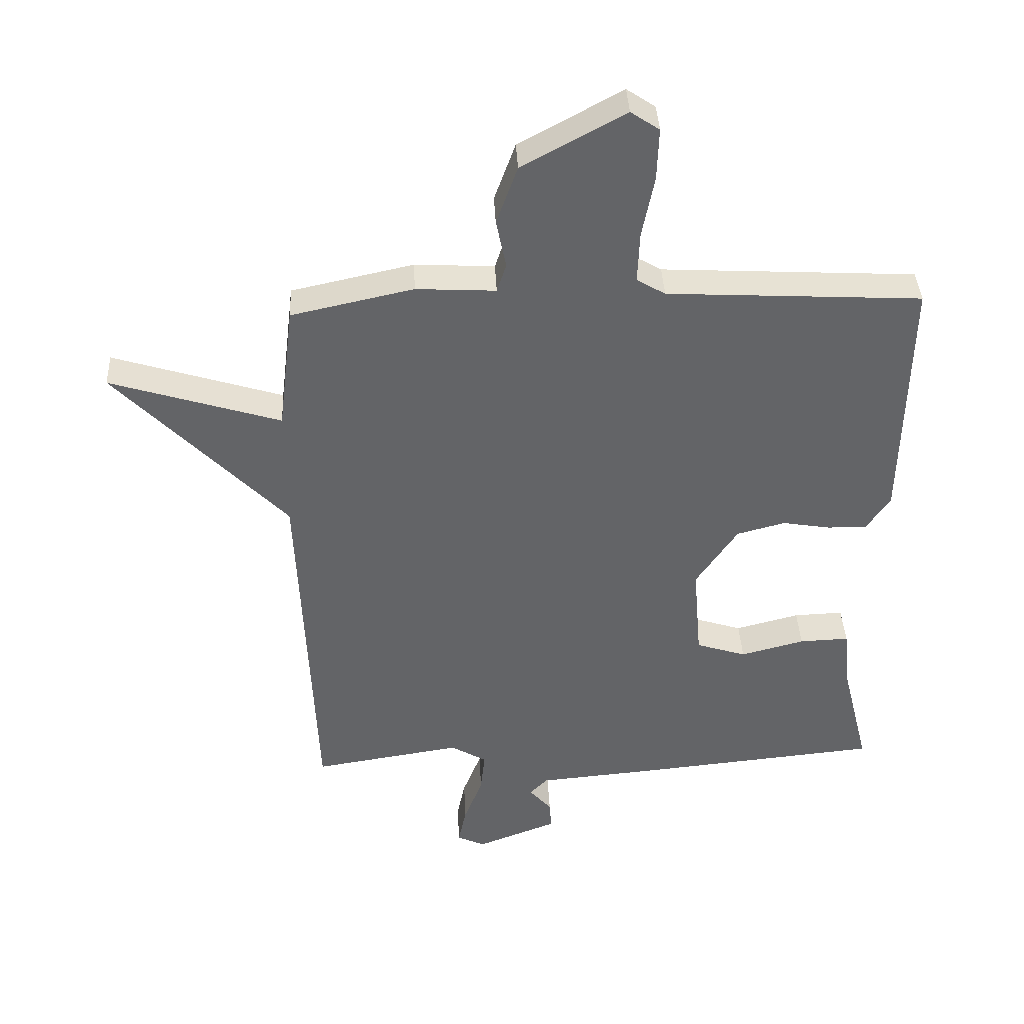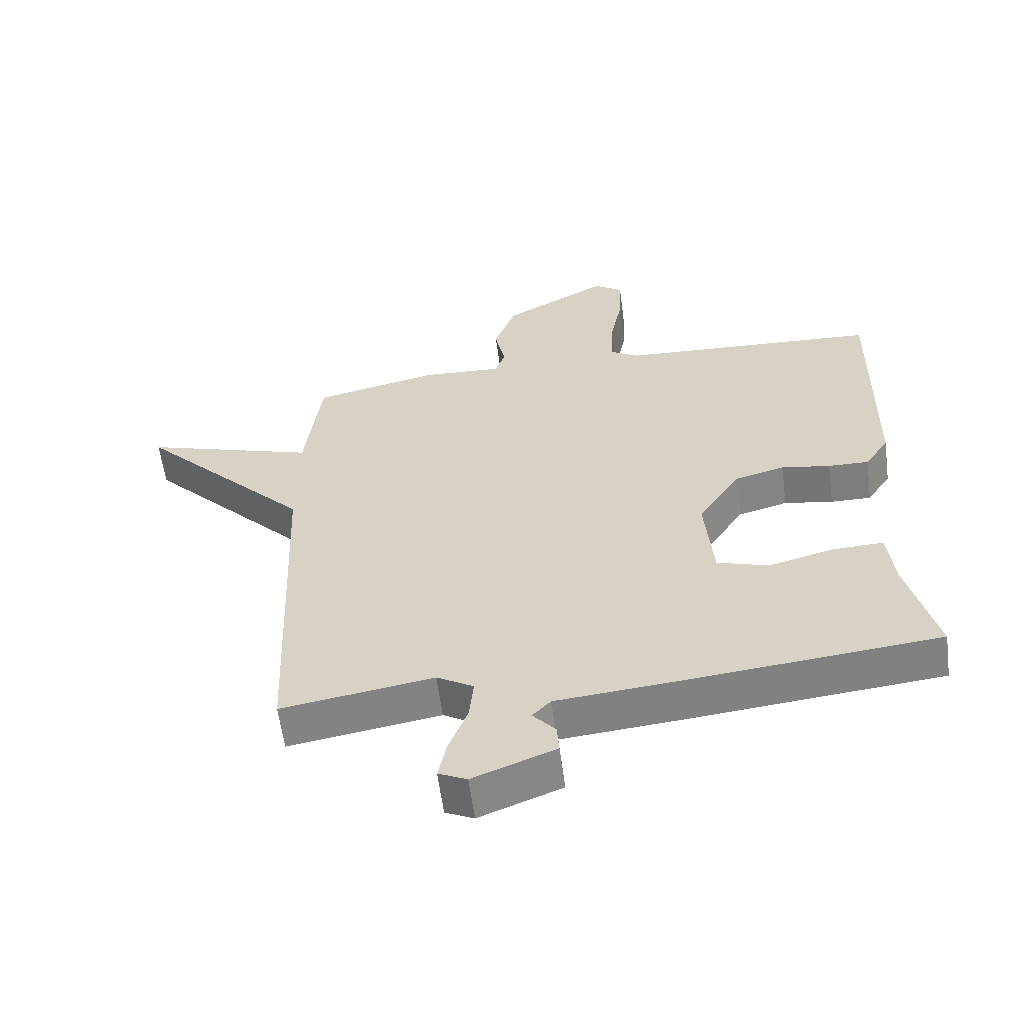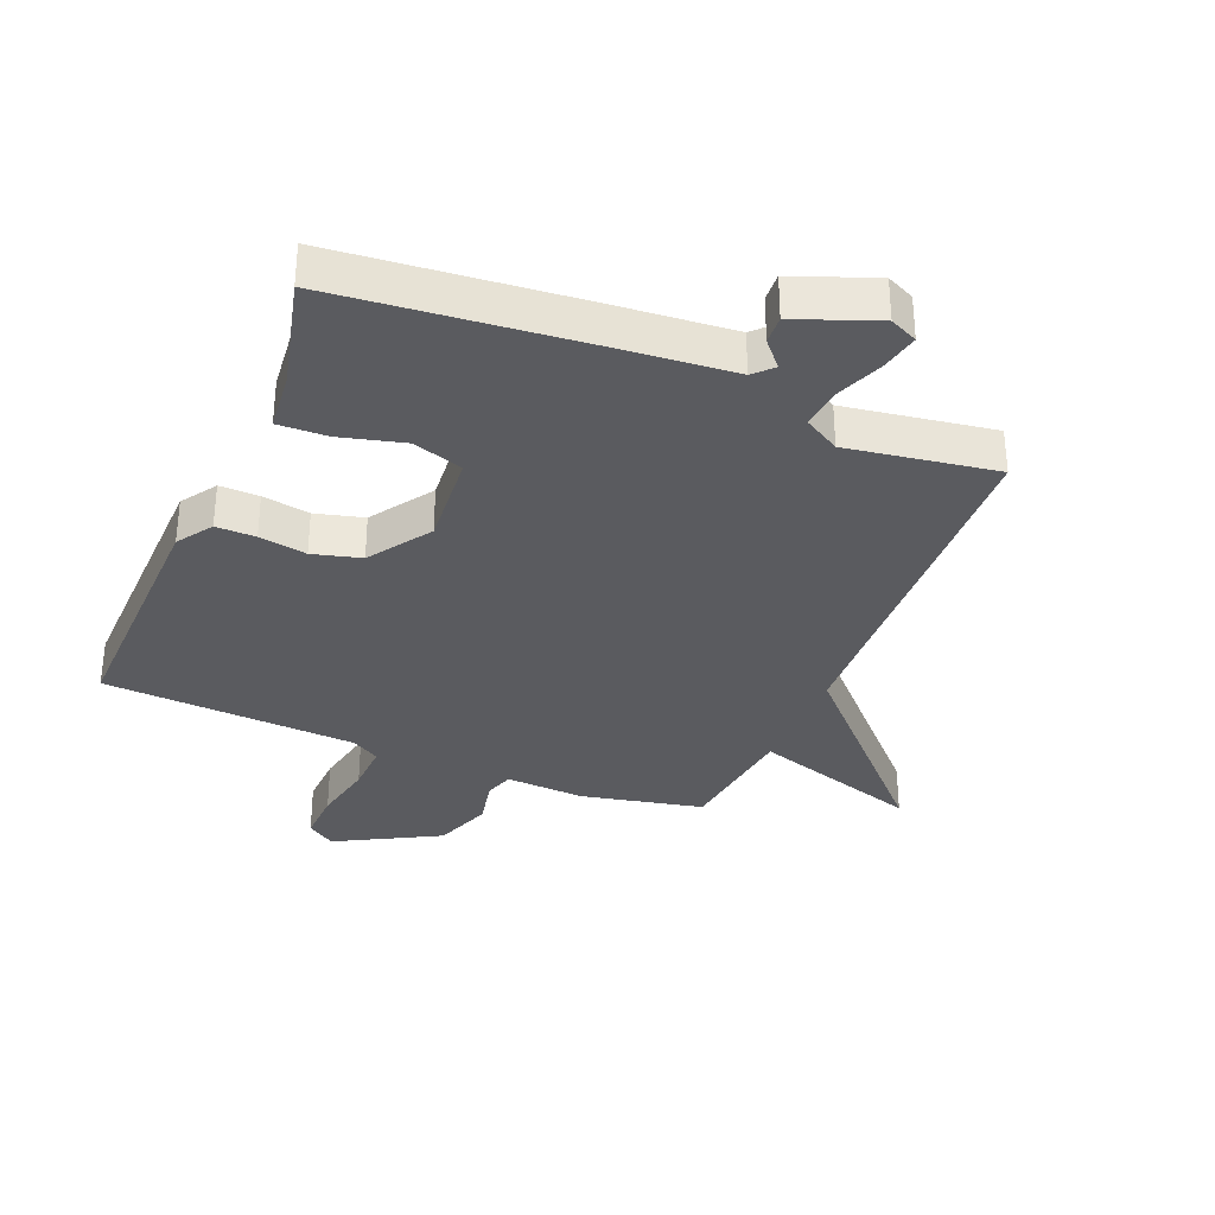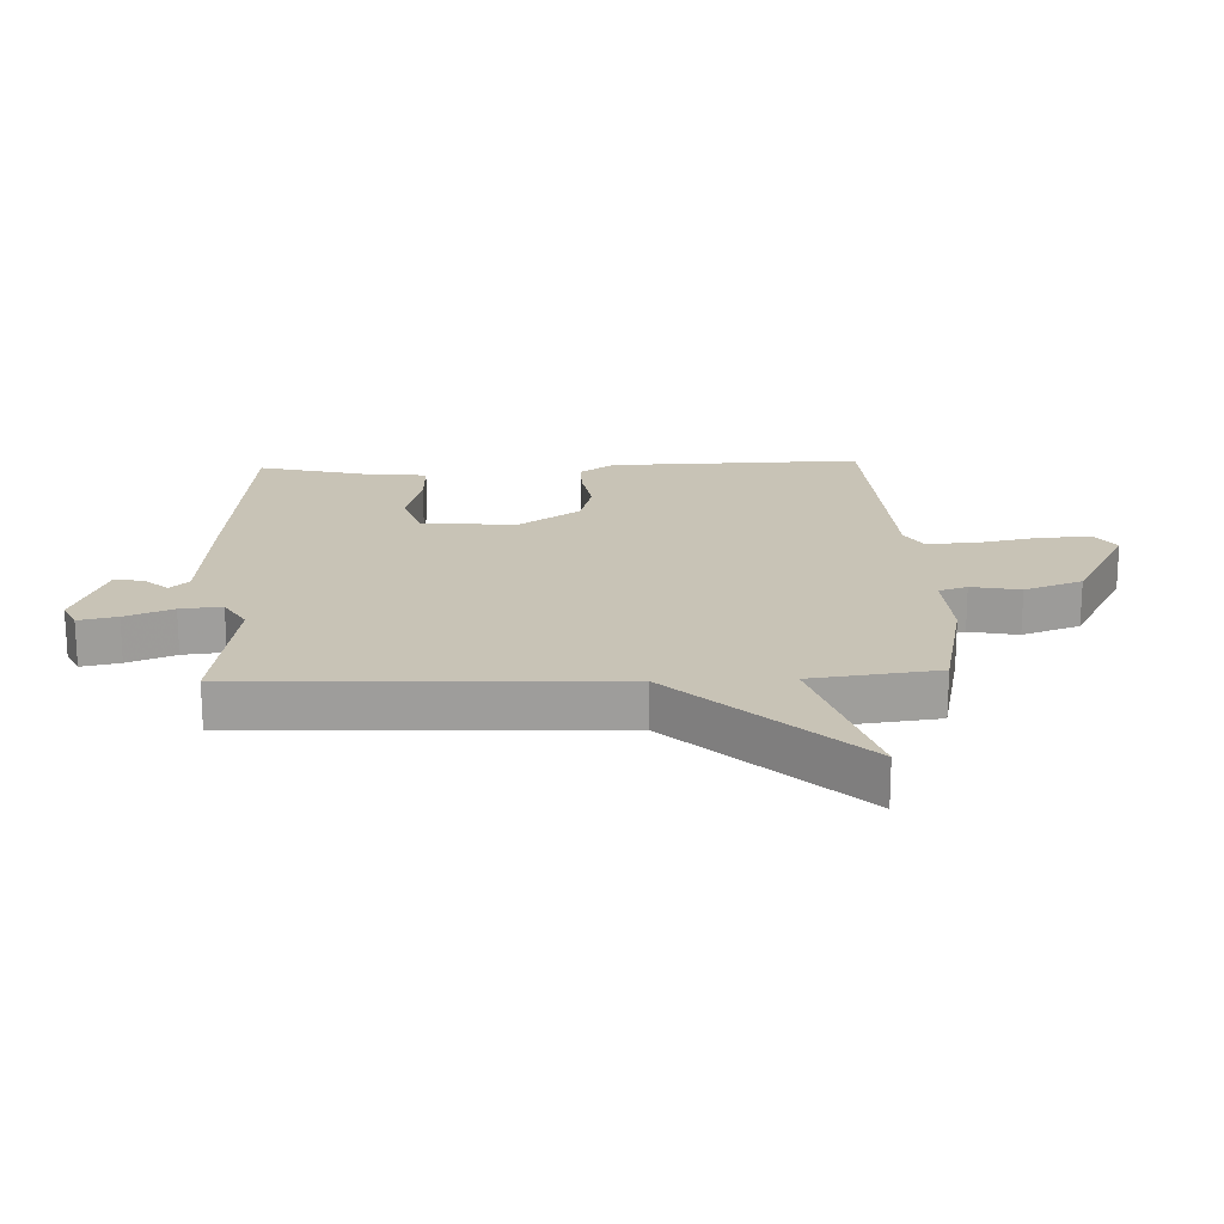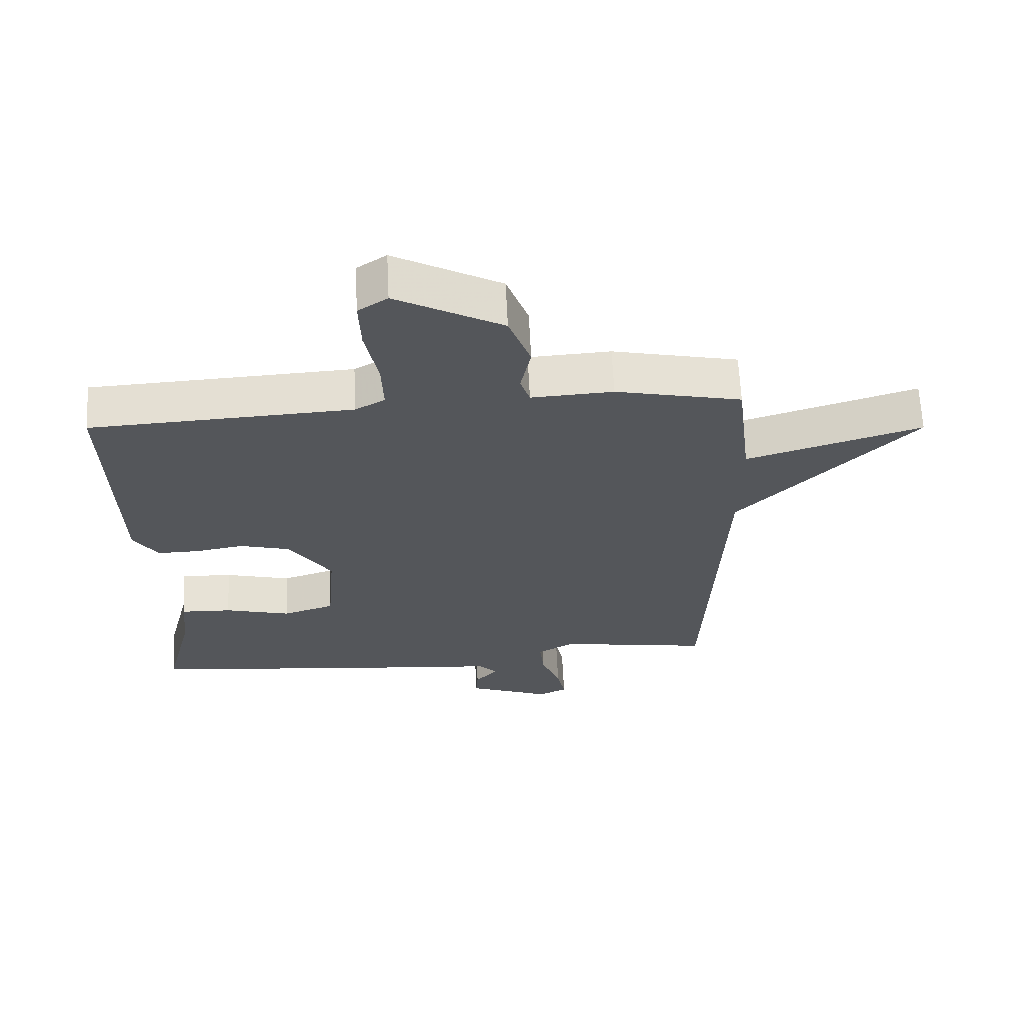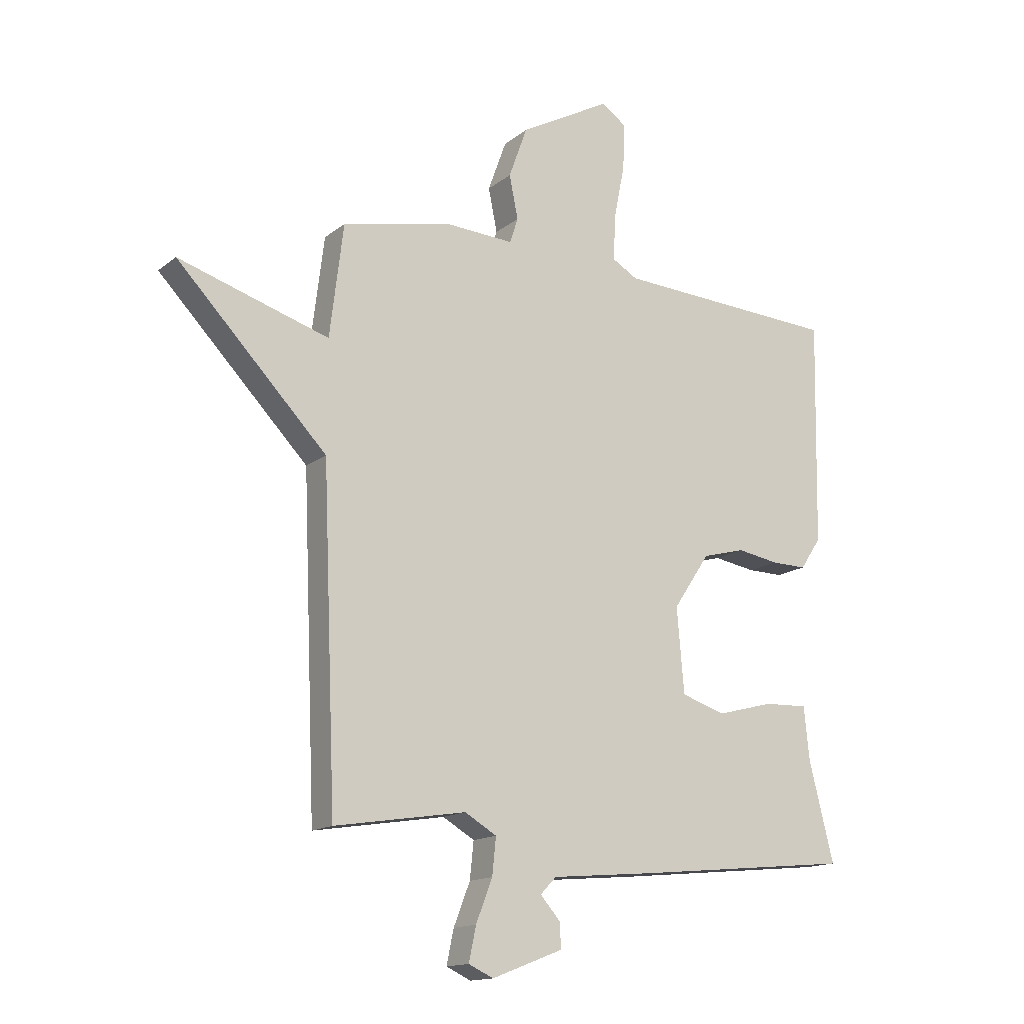
<metadata>
{"format":"obj","ext":"obj","renderer":"f3d","projection":"perspective","resolution":1024,"background":"white","views":[{"elev":39.0,"azim":-2.7,"up":"+Z"},{"elev":-59.4,"azim":7.5,"up":"+Z"},{"elev":-33.4,"azim":157.4,"up":"+Y"},{"elev":19.5,"azim":-92.4,"up":"+Y"},{"elev":64.6,"azim":177.2,"up":"+Z"},{"elev":-14.9,"azim":-32.0,"up":"+Z"}]}
</metadata>
<code>
v 0.5 0.07 -0.5
v 0.106 0.07 -0.539
v -0.087 0.07 -0.556
v -0.116 0.07 -0.586
v -0.08 0.07 -0.627
v -0.077 0.07 -0.673
v -0.207 0.07 -0.723
v -0.252 0.07 -0.702
v -0.239 0.07 -0.64
v -0.209 0.07 -0.563
v -0.202 0.07 -0.496
v -0.26 0.07 -0.462
v -0.5 0.07 -0.5
v -0.525 0.07 0.095
v -0.799 0.07 0.38
v -0.525 0.07 0.295
v -0.5 0.07 0.5
v -0.303 0.07 0.543
v -0.175 0.07 0.536
v -0.16 0.07 0.582
v -0.176 0.07 0.661
v -0.142 0.07 0.755
v 0.024 0.07 0.846
v 0.07 0.07 0.815
v 0.067 0.07 0.731
v 0.047 0.07 0.63
v 0.044 0.07 0.549
v 0.09 0.07 0.522
v 0.5 0.07 0.5
v 0.492 0.07 0.091
v 0.454 0.07 0.034
v 0.39 0.07 0.035
v 0.313 0.07 0.048
v 0.235 0.07 0.027
v 0.168 0.07 -0.073
v 0.181 0.07 -0.227
v 0.262 0.07 -0.253
v 0.365 0.07 -0.226
v 0.445 0.07 -0.223
v 0.455 0.07 -0.32
v 0.5 0 -0.5
v 0.106 0 -0.539
v -0.087 0 -0.556
v -0.116 0 -0.586
v -0.08 0 -0.627
v -0.077 0 -0.673
v -0.207 0 -0.723
v -0.252 0 -0.702
v -0.239 0 -0.64
v -0.209 0 -0.563
v -0.202 0 -0.496
v -0.26 0 -0.462
v -0.5 0 -0.5
v -0.525 0 0.095
v -0.799 0 0.38
v -0.525 0 0.295
v -0.5 0 0.5
v -0.303 0 0.543
v -0.175 0 0.536
v -0.16 0 0.582
v -0.176 0 0.661
v -0.142 0 0.755
v 0.024 0 0.846
v 0.07 0 0.815
v 0.067 0 0.731
v 0.047 0 0.63
v 0.044 0 0.549
v 0.09 0 0.522
v 0.5 0 0.5
v 0.492 0 0.091
v 0.454 0 0.034
v 0.39 0 0.035
v 0.313 0 0.048
v 0.235 0 0.027
v 0.168 0 -0.073
v 0.181 0 -0.227
v 0.262 0 -0.253
v 0.365 0 -0.226
v 0.445 0 -0.223
v 0.455 0 -0.32
f 37 38 39 40
f 1 2 3
f 40 1 3
f 37 40 3
f 36 37 3
f 35 36 3 4
f 31 32 33
f 30 31 33
f 29 30 33
f 28 29 33
f 27 28 33 34
f 24 25 26
f 23 24 26
f 22 23 26
f 21 22 26
f 20 21 26
f 19 20 26 27
f 16 17 18 19
f 27 34 35
f 19 27 35
f 16 19 35
f 12 13 14
f 11 12 14
f 8 9 10
f 7 8 10
f 6 7 10
f 5 6 10
f 4 5 10
f 4 10 11
f 35 4 11 14
f 14 15 16 35
f 80 79 78 77
f 43 42 41
f 43 41 80
f 43 80 77
f 43 77 76
f 44 43 76 75
f 73 72 71
f 73 71 70
f 73 70 69
f 73 69 68
f 74 73 68 67
f 66 65 64
f 66 64 63
f 66 63 62
f 66 62 61
f 66 61 60
f 67 66 60 59
f 59 58 57 56
f 75 74 67
f 75 67 59
f 75 59 56
f 54 53 52
f 54 52 51
f 50 49 48
f 50 48 47
f 50 47 46
f 50 46 45
f 50 45 44
f 51 50 44
f 54 51 44 75
f 75 56 55 54
f 1 41 42 2
f 2 42 43 3
f 3 43 44 4
f 4 44 45 5
f 5 45 46 6
f 6 46 47 7
f 7 47 48 8
f 8 48 49 9
f 9 49 50 10
f 10 50 51 11
f 11 51 52 12
f 12 52 53 13
f 13 53 54 14
f 14 54 55 15
f 15 55 56 16
f 16 56 57 17
f 17 57 58 18
f 18 58 59 19
f 19 59 60 20
f 20 60 61 21
f 21 61 62 22
f 22 62 63 23
f 23 63 64 24
f 24 64 65 25
f 25 65 66 26
f 26 66 67 27
f 27 67 68 28
f 28 68 69 29
f 29 69 70 30
f 30 70 71 31
f 31 71 72 32
f 32 72 73 33
f 33 73 74 34
f 34 74 75 35
f 35 75 76 36
f 36 76 77 37
f 37 77 78 38
f 38 78 79 39
f 39 79 80 40
f 40 80 41 1

</code>
